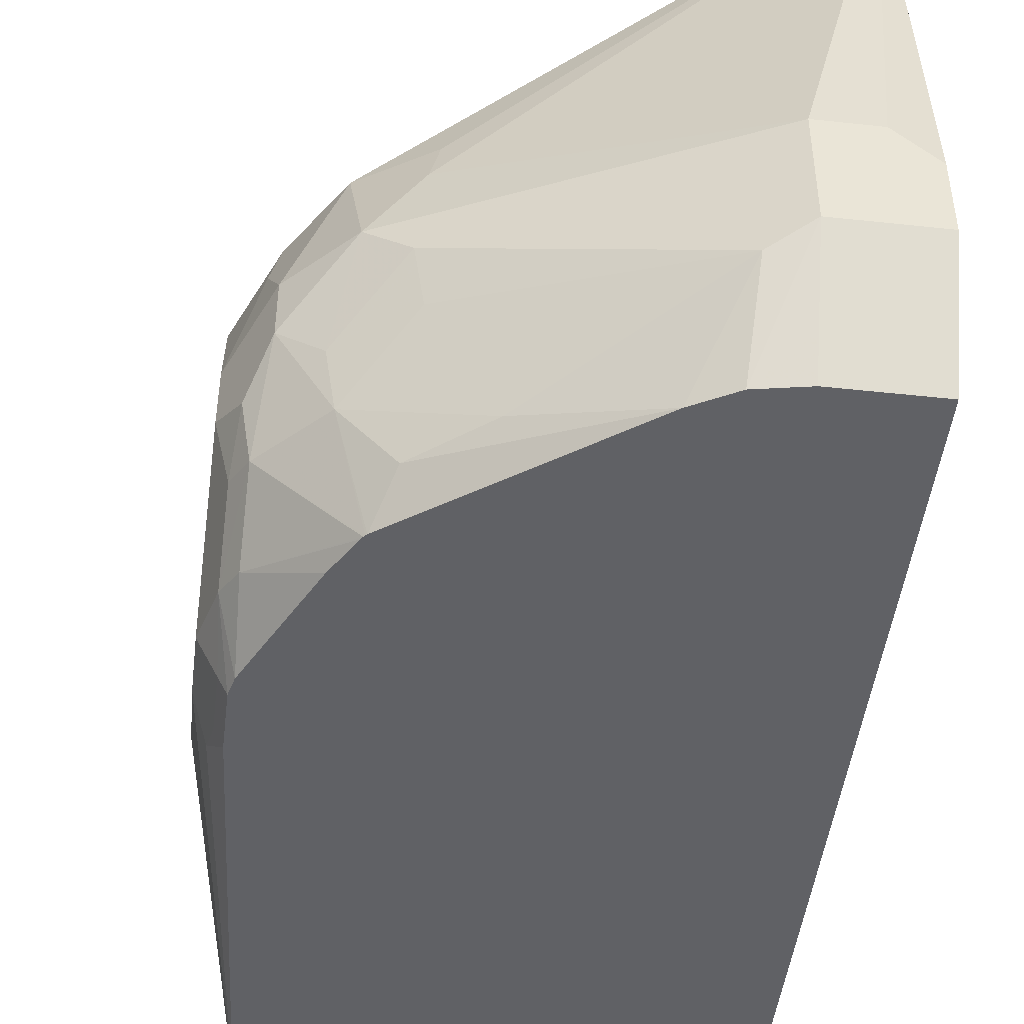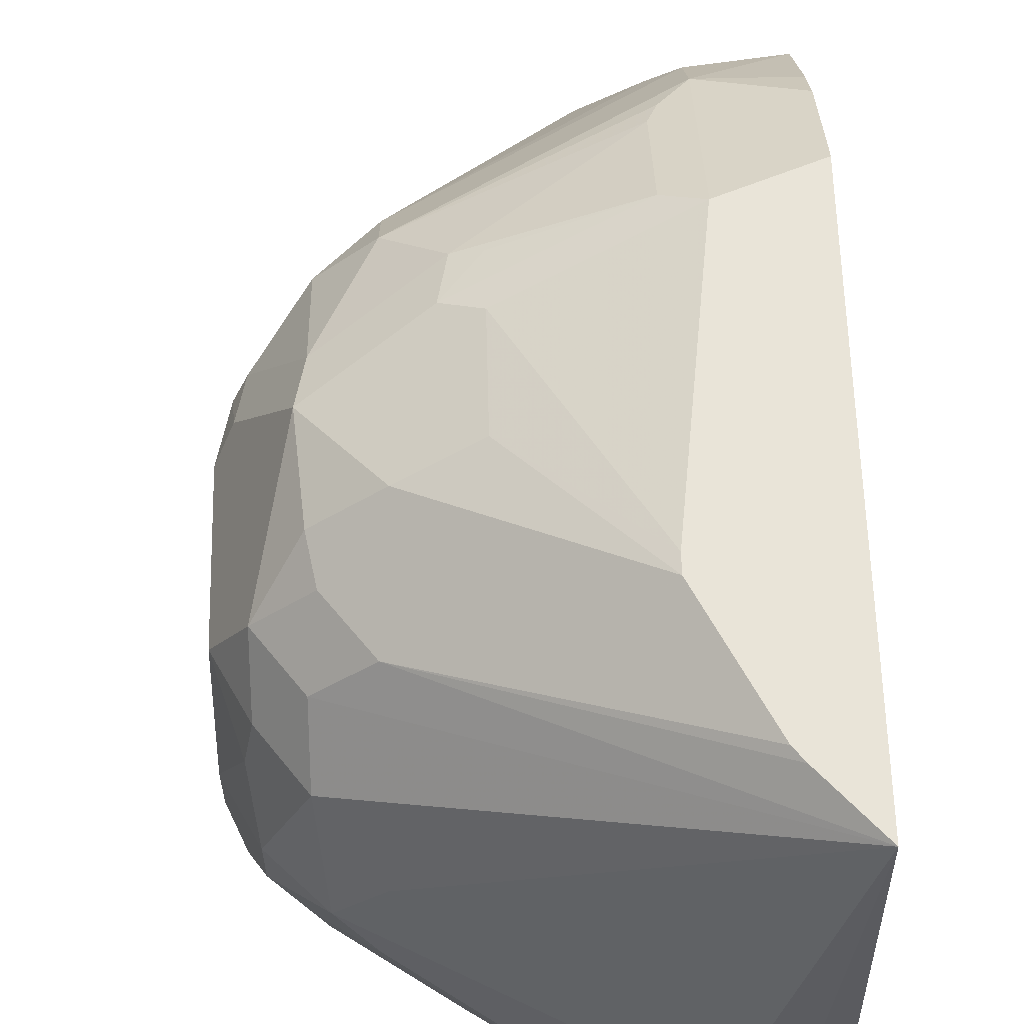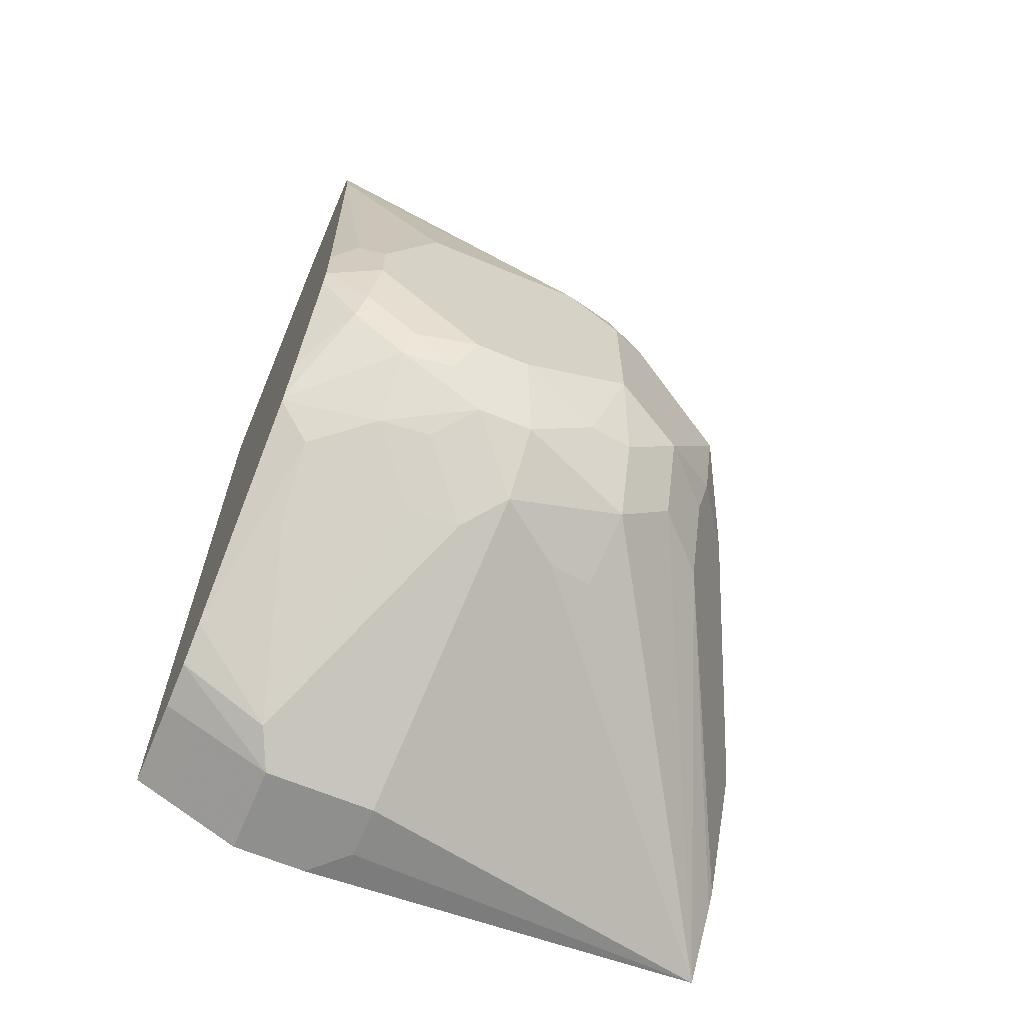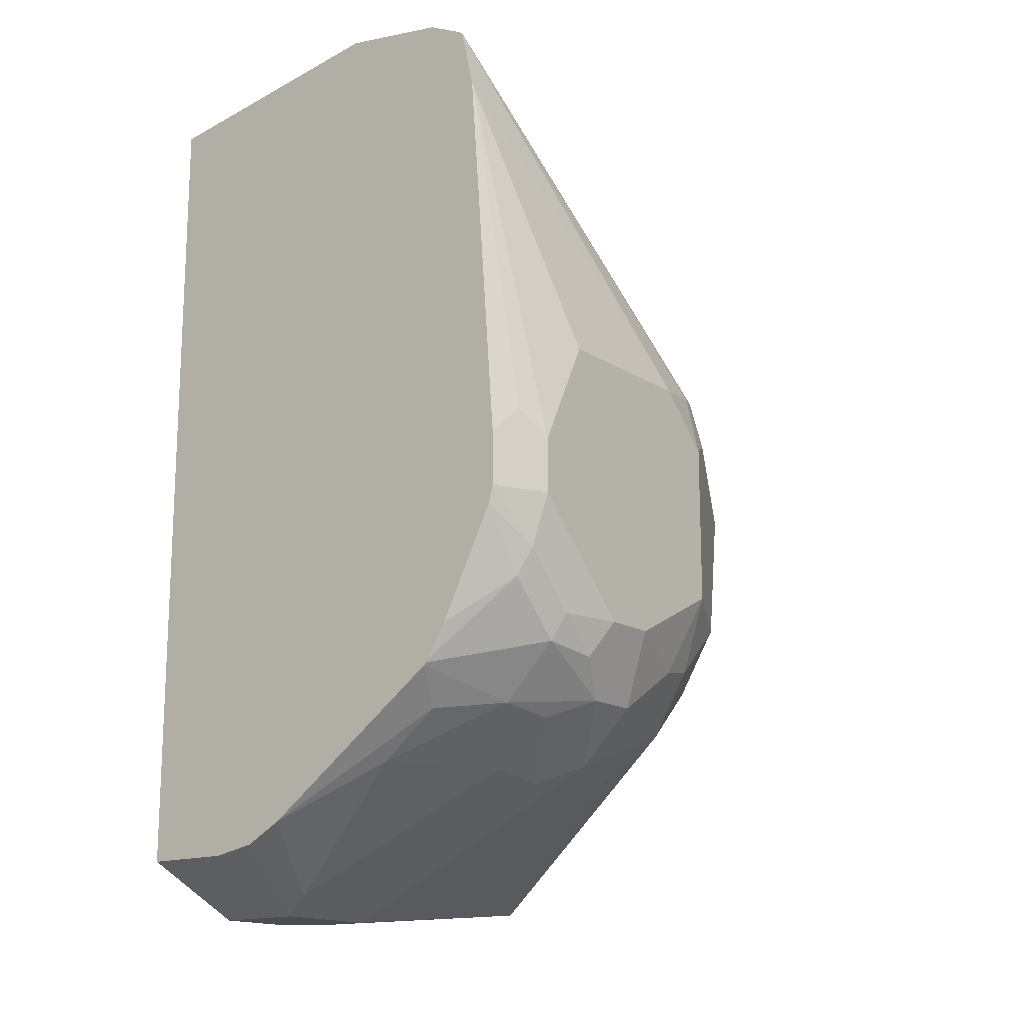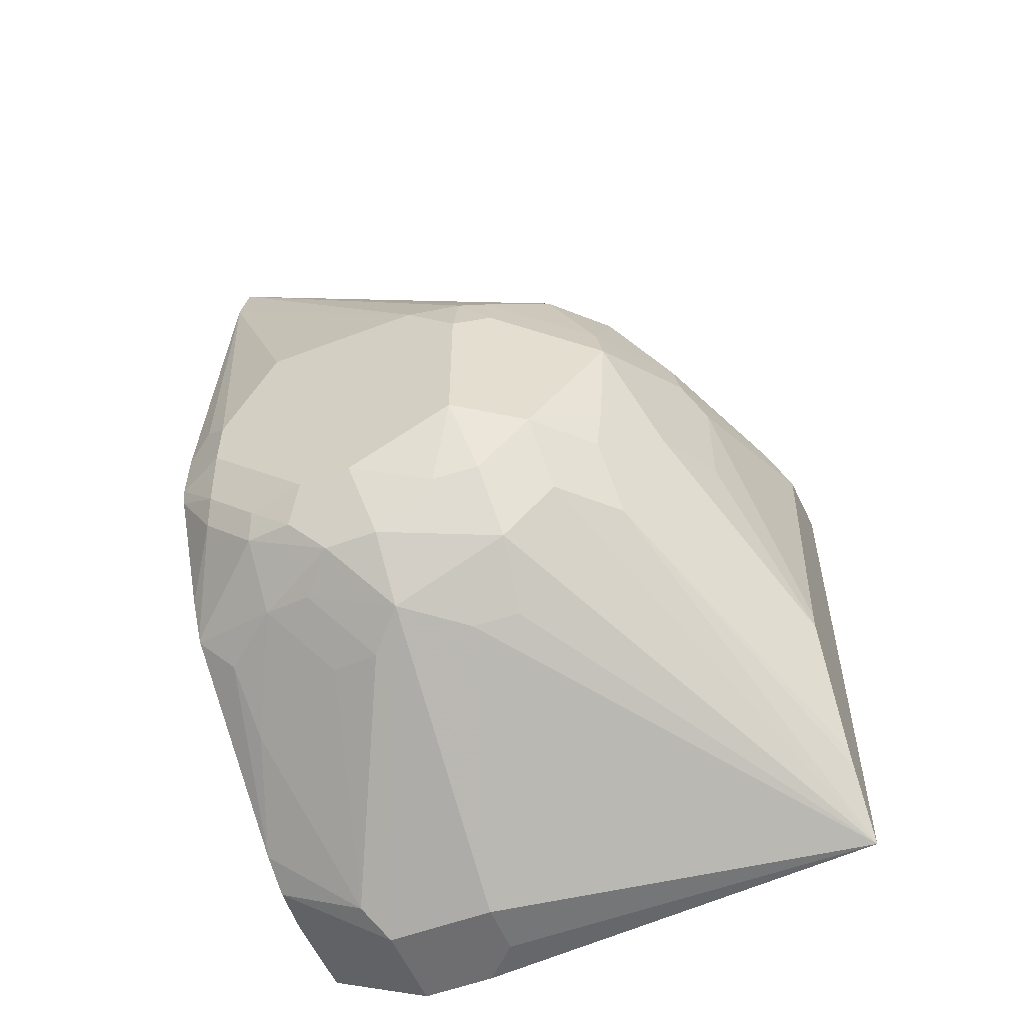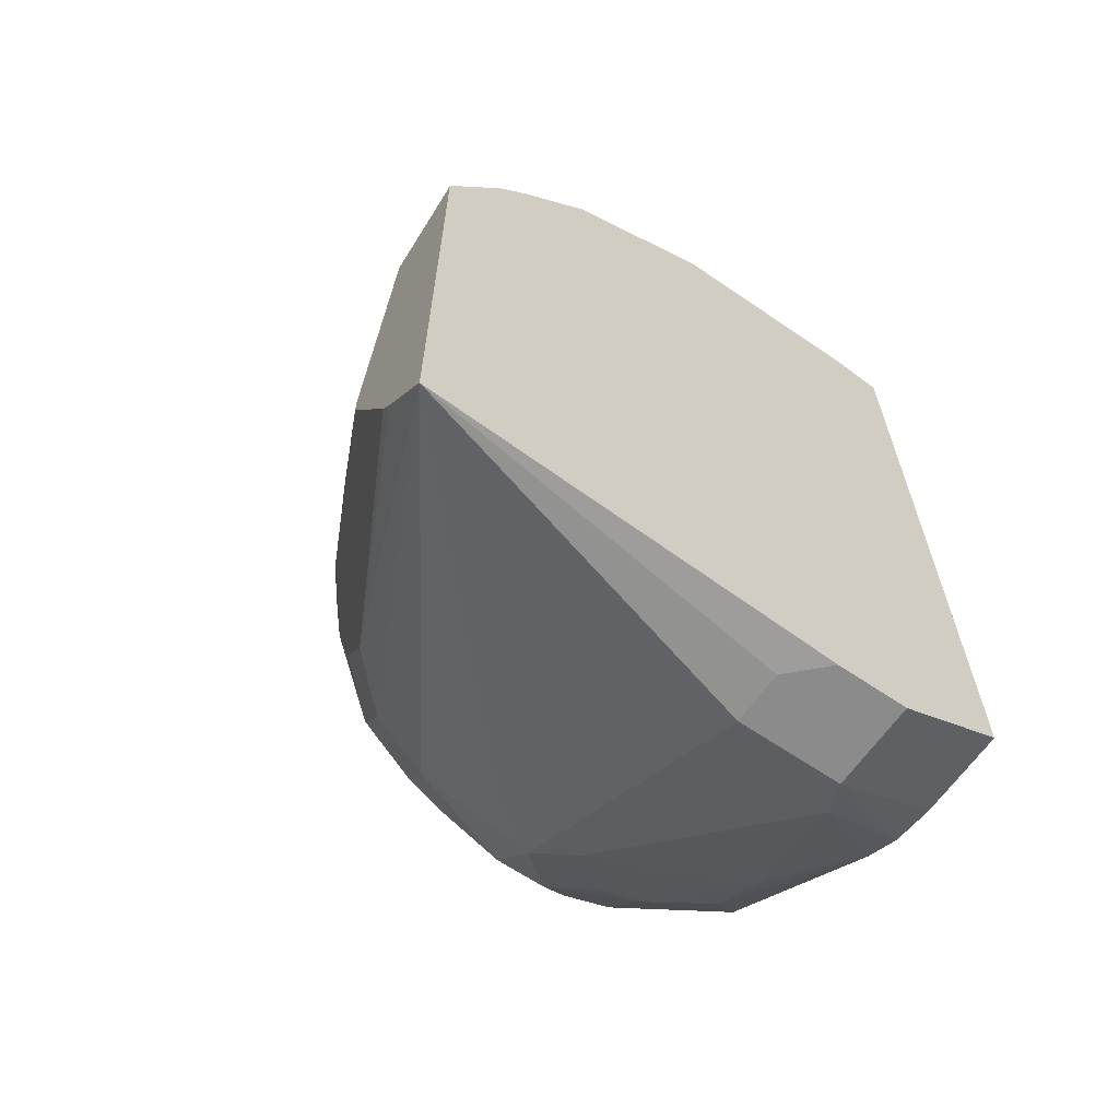
<metadata>
{"format":"obj","ext":"obj","renderer":"f3d","projection":"perspective","resolution":1024,"background":"white","views":[{"elev":-47.3,"azim":173.0,"up":"+Y"},{"elev":60.3,"azim":178.6,"up":"+Y"},{"elev":-65.1,"azim":67.1,"up":"+Z"},{"elev":-15.9,"azim":38.0,"up":"+Z"},{"elev":-54.4,"azim":112.1,"up":"+Z"},{"elev":-63.9,"azim":-124.6,"up":"+Z"}]}
</metadata>
<code>
v 0.1302 0.5326 -0.1657
v 0.1598 0.4084 -0.1776
v 0.1302 0.5326 -0.1657
v 0.1476 0.5326 -0.1463
v 0.2397 0.4883 -0.09764
v 0.2575 0.4705 -0.09764
v 0.2575 0.4528 -0.1154
v 0.2367 0.4498 -0.1302
v 0.2397 0.435 -0.1332
v 0.1598 0.3729 -0.1776
v 0.1421 0.4084 -0.1776
v 0.2545 0.4143 -0.1302
v 0.1302 0.3966 -0.1776
v 0.1302 0.5326 0.01195
v 0.151 0.5326 -0.142
v 0.2338 0.5001 -0.07396
v 0.2545 0.4853 -0.07692
v 0.2723 0.4676 -0.07692
v 0.2723 0.4498 -0.09469
v 0.2723 0.4143 -0.1124
v 0.1598 0.3492 -0.1657
v 0.1302 0.3729 -0.1776
v 0.1716 0.367 -0.1716
v 0.1743 0.338 -0.1574
v 0.2427 0.4025 -0.1361
v 0.2723 0.3966 -0.1124
v 0.2604 0.3847 -0.1184
v 0.1302 0.5307 0.01578
v 0.1598 0.5031 0.05916
v 0.1598 0.5209 0.02367
v 0.1598 0.5326 0.0001114
v 0.1599 0.5326 -0.1242
v 0.2219 0.506 -0.0799
v 0.2367 0.5031 -0.05917
v 0.2575 0.4883 -0.06213
v 0.2782 0.4557 -0.06511
v 0.2841 0.4439 -0.07101
v 0.2604 0.4913 -0.02959
v 0.2663 0.4794 -0.03549
v 0.2752 0.435 -0.09764
v 0.2841 0.4084 -0.08876
v 0.2782 0.4025 -0.1006
v 0.1302 0.3492 -0.1657
v 0.1598 0.338 -0.1601
v 0.2397 0.3862 -0.1332
v 0.2219 0.3507 -0.1332
v 0.1865 0.338 -0.1509
v 0.2575 0.3684 -0.1154
v 0.2782 0.3847 -0.1006
v 0.2752 0.3684 -0.09764
v 0.1302 0.513 0.04685
v 0.1302 0.5031 0.05916
v 0.1302 0.4784 0.08632
v 0.1598 0.4853 0.07693
v 0.2397 0.4883 0.02218
v 0.1687 0.506 0.04881
v 0.1687 0.5238 0.0133
v 0.1716 0.5268 0.005899
v 0.1599 0.5326 5.29e-05
v 0.1687 0.5326 -0.1065
v 0.1716 0.5326 -0.1006
v 0.2131 0.5149 -0.05327
v 0.2782 0.4557 -0.01184
v 0.2841 0.4439 -0.01778
v 0.2131 0.5149 -0.01778
v 0.2249 0.509 -0.01184
v 0.2219 0.506 0.004438
v 0.2575 0.4883 -0.01334
v 0.2752 0.4528 0.004438
v 0.2841 0.3907 -0.08876
v 0.1302 0.338 -0.1601
v 0.2427 0.3492 -0.1184
v 0.2483 0.338 -0.1071
v 0.2487 0.338 -0.1067
v 0.2797 0.3707 -0.08876
v 0.2492 0.338 -0.1062
v 0.2797 0.3529 -0.07101
v 0.2752 0.3507 -0.0799
v 0.1687 0.4705 0.08433
v 0.1302 0.4617 0.09471
v 0.1865 0.435 0.1021
v 0.2397 0.4705 0.03993
v 0.1716 0.509 0.04142
v 0.2575 0.4705 0.02218
v 0.2131 0.5105 0.002216
v 0.1717 0.5326 -0.09466
v 0.2797 0.4439 0.002216
v 0.2841 0.4262 -5.57e-06
v 0.2619 0.338 0.1082
v 0.2841 0.3729 -0.07101
v 0.1302 0.338 0.1091
v 0.2497 0.338 -0.1054
v 0.2841 0.3551 -0.05327
v 0.2782 0.3433 -0.05327
v 0.2755 0.338 -0.05327
v 0.2741 0.338 -0.05882
v 0.2564 0.338 -0.09431
v 0.1302 0.4263 0.1124
v 0.1302 0.4262 0.1125
v 0.1776 0.4262 0.1065
v 0.2219 0.3463 0.1198
v 0.2486 0.338 0.1151
v 0.2606 0.338 0.1091
v 0.2841 0.3729 -5.57e-06
v 0.2663 0.338 0.08819
v 0.2131 0.338 0.1211
v 0.1302 0.3551 0.1125
v 0.2841 0.3551 -0.03549
v 0.2782 0.3433 -0.03549
v 0.2755 0.338 -0.03549
v 0.1302 0.4261 0.1125
v 0.2797 0.3463 -0.02664
f 49 75 50
f 49 70 75
f 48 73 72
f 48 74 73
f 45 48 46
f 47 72 73
f 46 48 72
f 50 76 74
f 41 49 42
f 48 50 74
f 46 72 47
f 53 81 79
f 50 77 78
f 50 78 76
f 53 79 54
f 53 80 81
f 54 79 82
f 54 82 55
f 55 83 56
f 55 82 84
f 55 84 68
f 41 70 49
f 55 68 67
f 55 67 83
f 50 75 77
f 38 62 65
f 36 64 37
f 38 69 63
f 30 57 58
f 56 83 58
f 30 58 59
f 30 59 31
f 32 60 33
f 33 60 34
f 34 60 61
f 34 61 62
f 34 62 38
f 34 38 35
f 36 39 63
f 38 63 39
f 36 63 64
f 37 64 88
f 37 88 104
f 37 104 108
f 37 108 93
f 37 93 90
f 37 90 70
f 37 70 41
f 38 65 66
f 38 66 67
f 38 67 68
f 38 68 69
f 37 41 40
f 56 58 57
f 81 103 89
f 58 85 66
f 81 101 102
f 81 102 103
f 81 89 82
f 82 89 84
f 87 89 88
f 88 89 105
f 88 105 104
f 91 106 107
f 93 108 109
f 93 109 94
f 94 109 110
f 81 100 101
f 94 110 95
f 99 111 106
f 99 106 101
f 99 101 100
f 101 106 102
f 104 105 108
f 105 110 112
f 105 112 108
f 106 111 107
f 108 112 109
f 109 112 110
f 30 56 57
f 98 111 99
f 58 67 85
f 81 99 100
f 80 98 99
f 58 66 59
f 58 83 67
f 59 66 65
f 59 65 86
f 61 86 62
f 62 86 65
f 63 69 87
f 63 87 64
f 64 87 88
f 66 85 67
f 68 84 69
f 80 99 81
f 69 84 89
f 70 90 77
f 70 77 75
f 76 78 92
f 77 90 93
f 77 93 94
f 77 94 95
f 77 95 96
f 77 96 78
f 78 96 97
f 78 97 92
f 79 81 82
f 69 89 87
f 29 51 52
f 18 39 36
f 29 55 56
f 3 107 111
f 3 111 98
f 3 98 80
f 3 80 53
f 3 53 52
f 3 52 51
f 3 51 28
f 3 28 14
f 4 15 5
f 5 16 17
f 5 17 6
f 3 71 91
f 5 15 16
f 6 18 19
f 6 19 7
f 7 19 20
f 7 20 12
f 7 12 8
f 8 12 9
f 10 21 43
f 10 43 22
f 10 12 23
f 10 23 24
f 10 24 21
f 6 17 18
f 12 25 23
f 3 43 71
f 3 13 22
f 29 56 30
f 1 2 11
f 1 11 3
f 1 3 14
f 1 14 31
f 1 31 59
f 1 59 86
f 1 86 61
f 1 61 60
f 1 60 32
f 1 32 15
f 3 22 43
f 1 15 4
f 1 5 6
f 1 6 7
f 1 7 8
f 1 8 9
f 1 9 2
f 2 10 22
f 2 22 13
f 2 13 11
f 2 9 12
f 2 12 10
f 3 11 13
f 1 4 5
f 12 20 26
f 3 91 107
f 12 27 25
f 24 73 74
f 24 74 76
f 24 76 92
f 24 92 97
f 24 97 96
f 24 96 95
f 24 95 110
f 24 110 105
f 24 105 89
f 24 103 102
f 24 102 106
f 24 47 73
f 24 106 91
f 24 71 44
f 25 27 45
f 26 48 27
f 26 49 50
f 26 50 48
f 27 48 45
f 28 51 29
f 29 52 53
f 29 53 54
f 12 26 27
f 29 54 55
f 24 91 71
f 23 47 24
f 24 89 103
f 23 45 46
f 14 28 29
f 23 46 47
f 14 30 31
f 15 32 33
f 15 33 16
f 16 33 34
f 16 34 35
f 16 35 17
f 17 35 18
f 18 36 37
f 18 37 19
f 18 35 38
f 18 38 39
f 14 29 30
f 19 40 20
f 21 71 43
f 21 44 71
f 21 24 44
f 20 49 26
f 23 25 45
f 20 41 42
f 20 40 41
f 19 37 40
f 20 42 49

</code>
